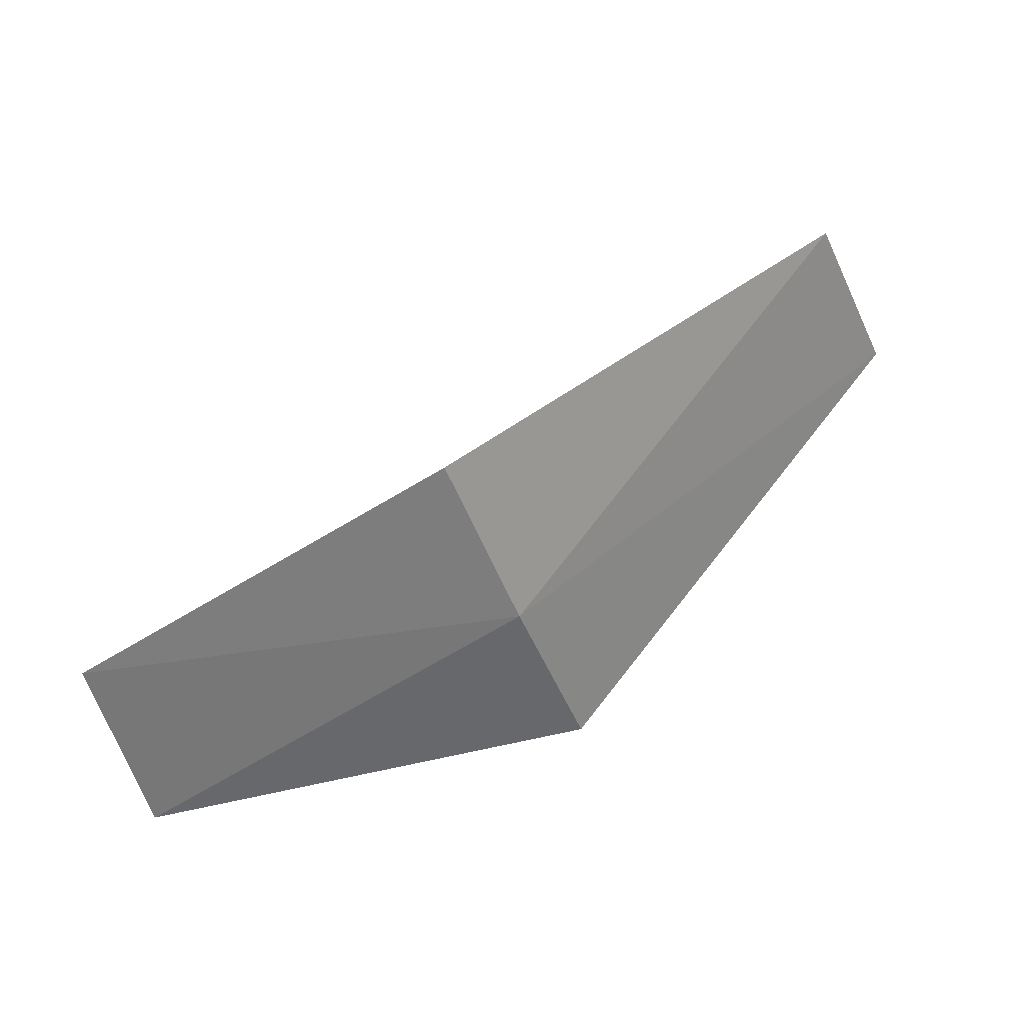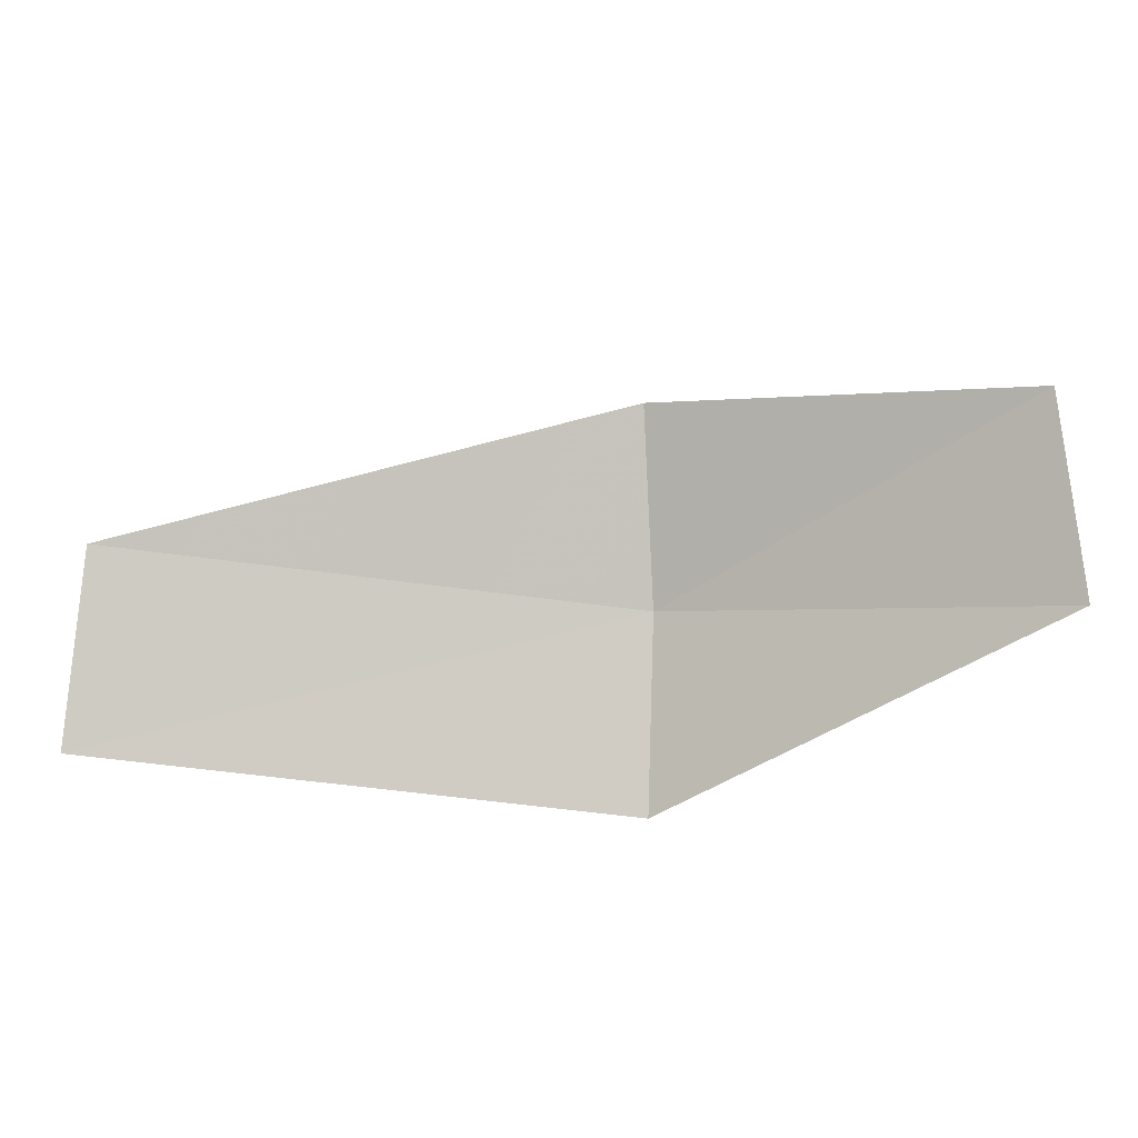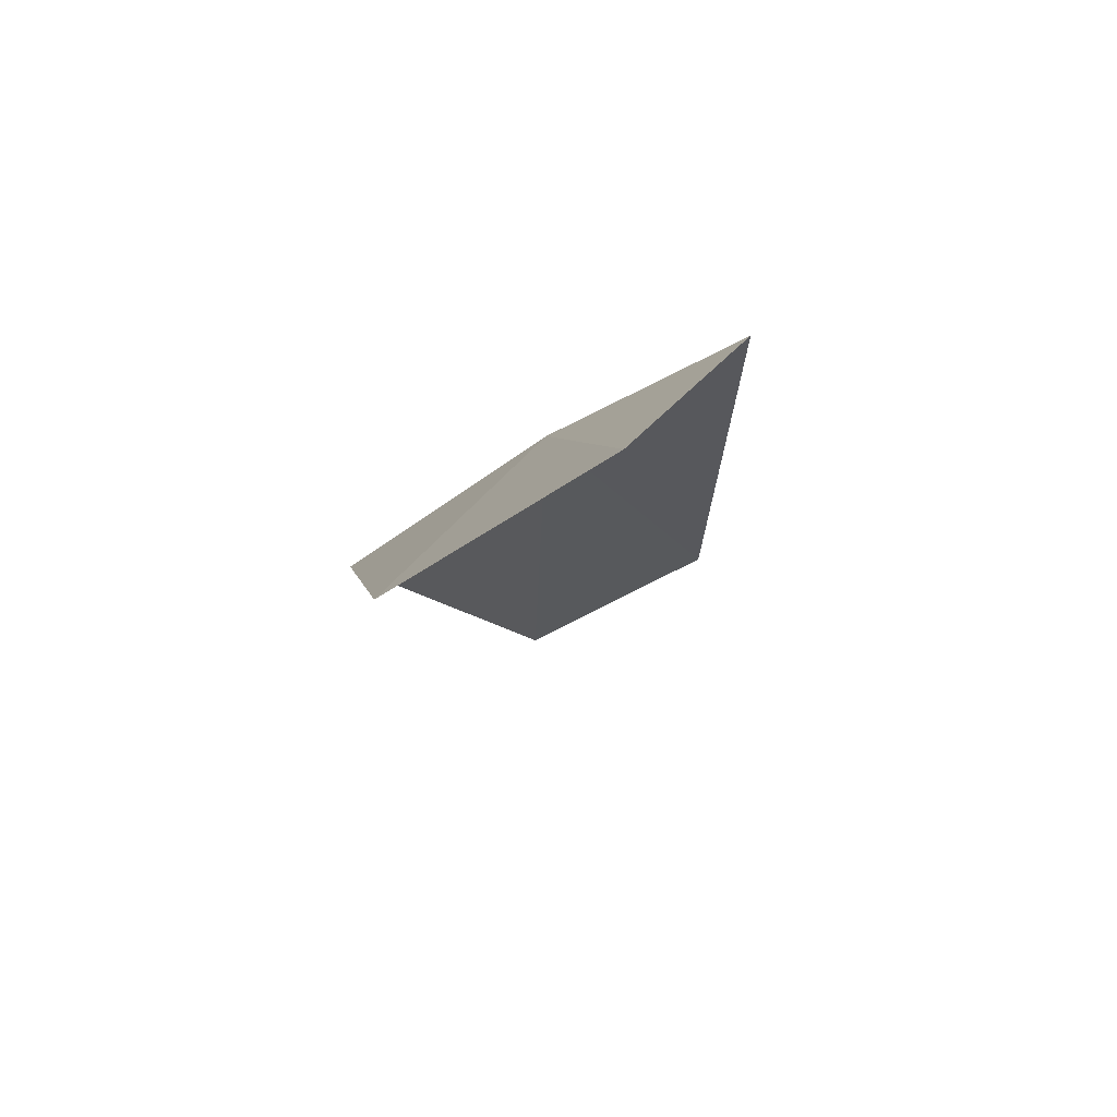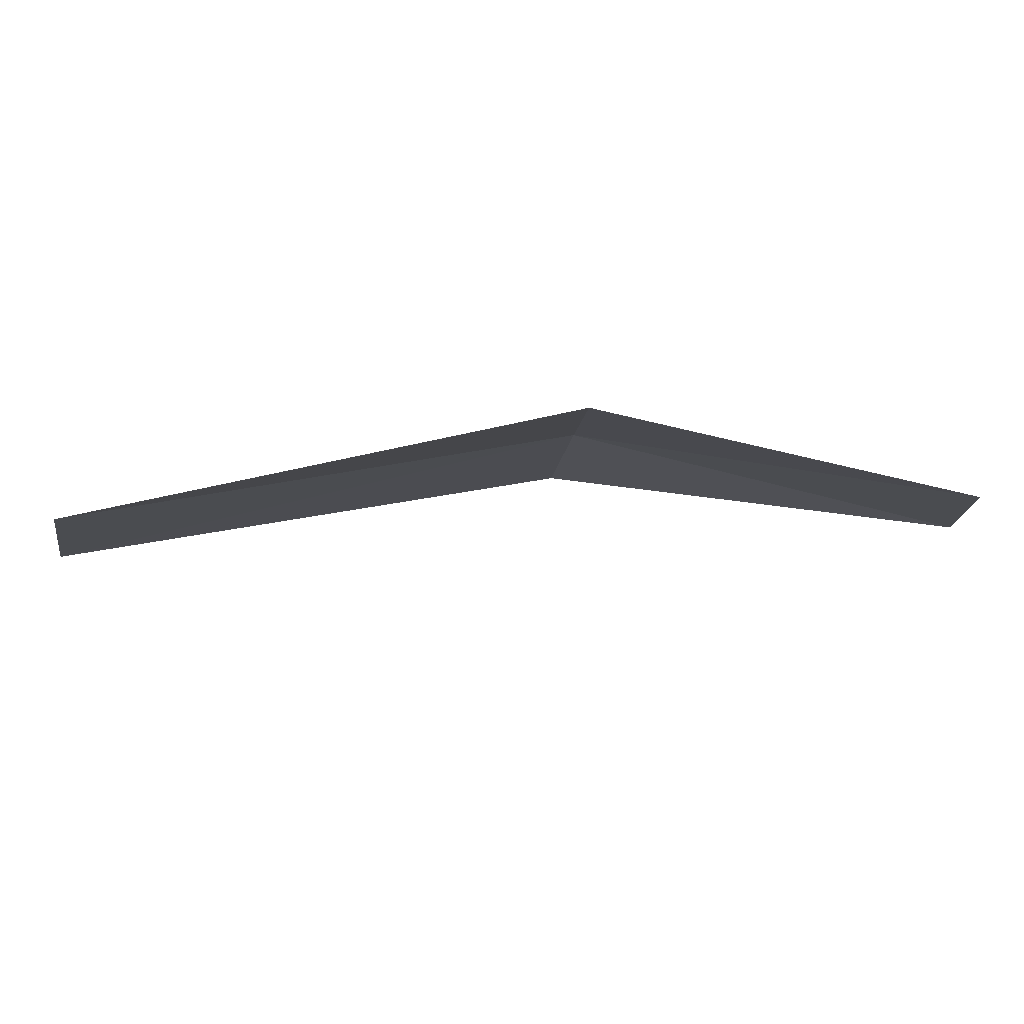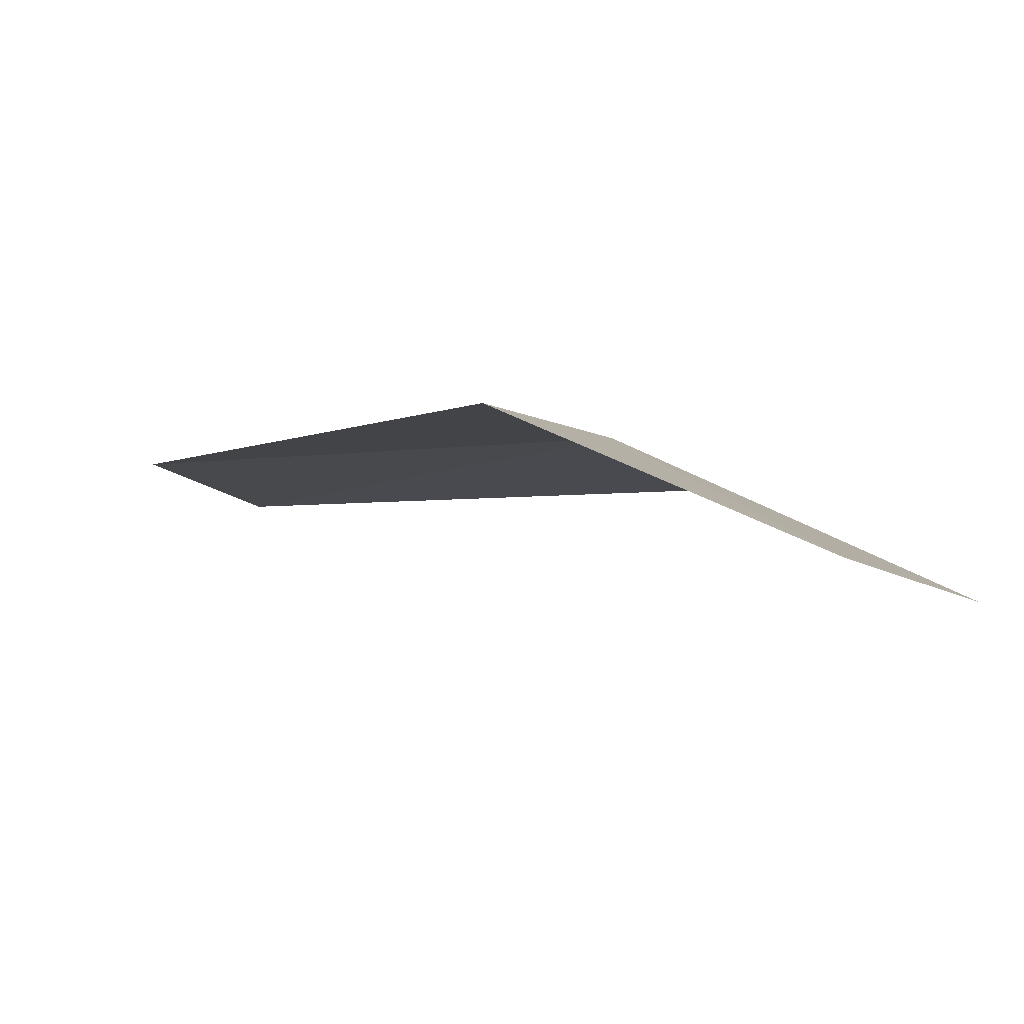
<metadata>
{"format":"obj","ext":"obj","renderer":"f3d","projection":"perspective","resolution":1024,"background":"white","views":[{"elev":63.9,"azim":-70.4,"up":"+Y"},{"elev":-31.0,"azim":156.3,"up":"+Y"},{"elev":-38.6,"azim":-86.8,"up":"+Z"},{"elev":52.4,"azim":146.5,"up":"+Y"},{"elev":-45.5,"azim":-153.5,"up":"+Z"}]}
</metadata>
<code>
v -4.336 -15.23 23.63
v -2.382 -15.07 24.27
v -4.14 -14.59 23.28
v -5.219 -14.84 22.3
v -5.461 -15.5 22.58
v -4.447 -15.91 23.94
v -2.443 -15.74 24.61
f 1 3 2
f 1 4 3
f 1 5 4
f 1 7 6
f 1 2 7
f 1 6 5

</code>
